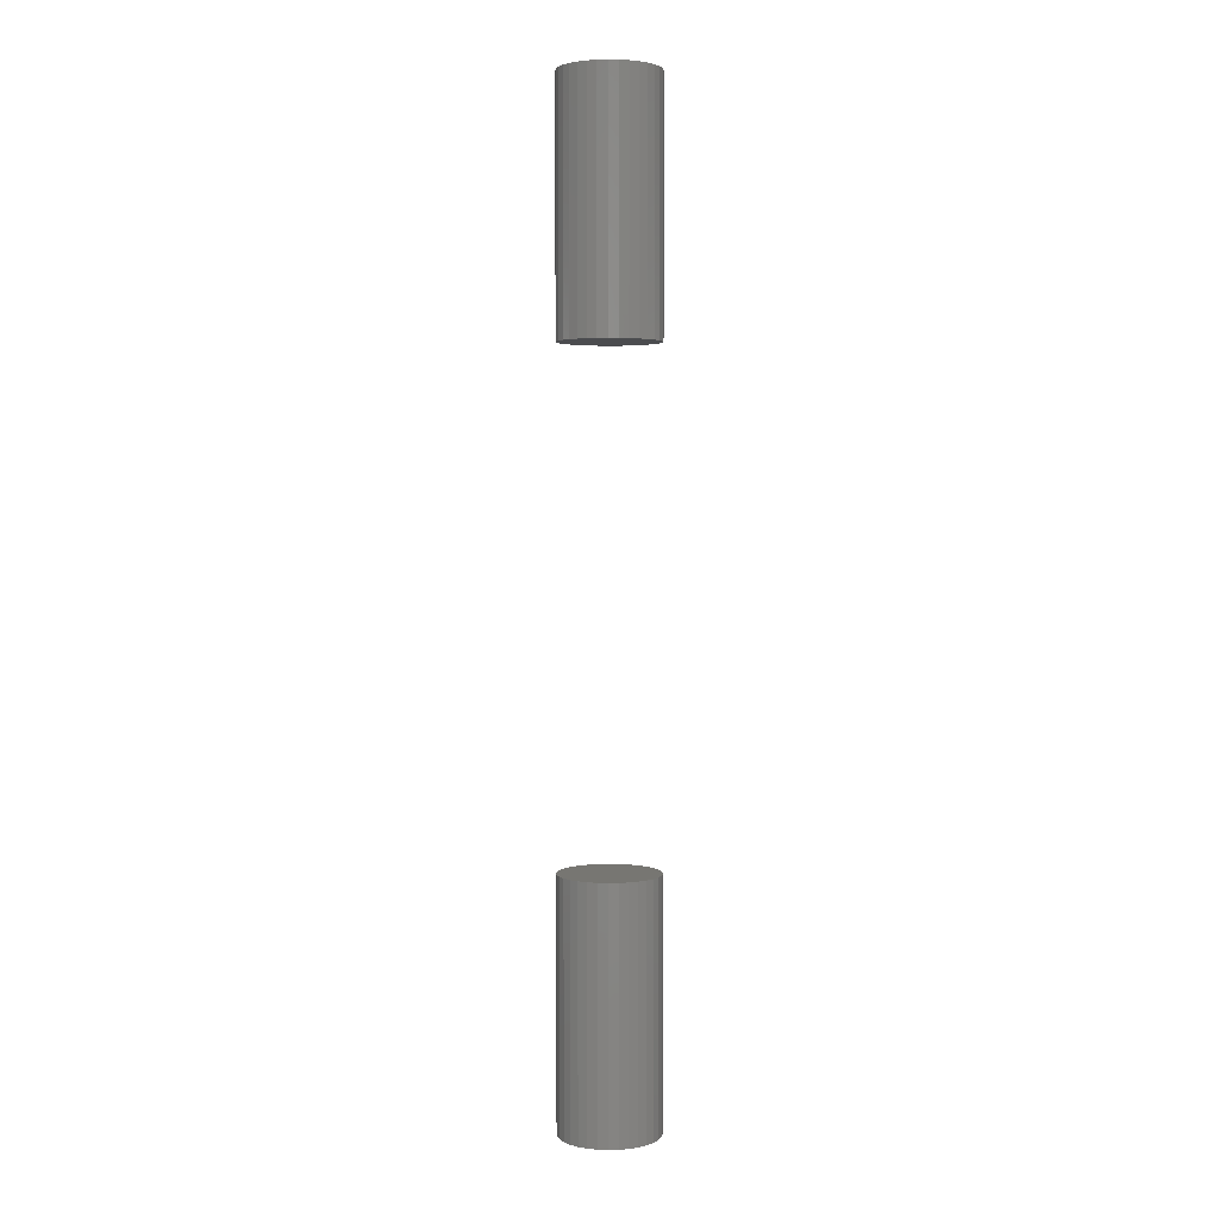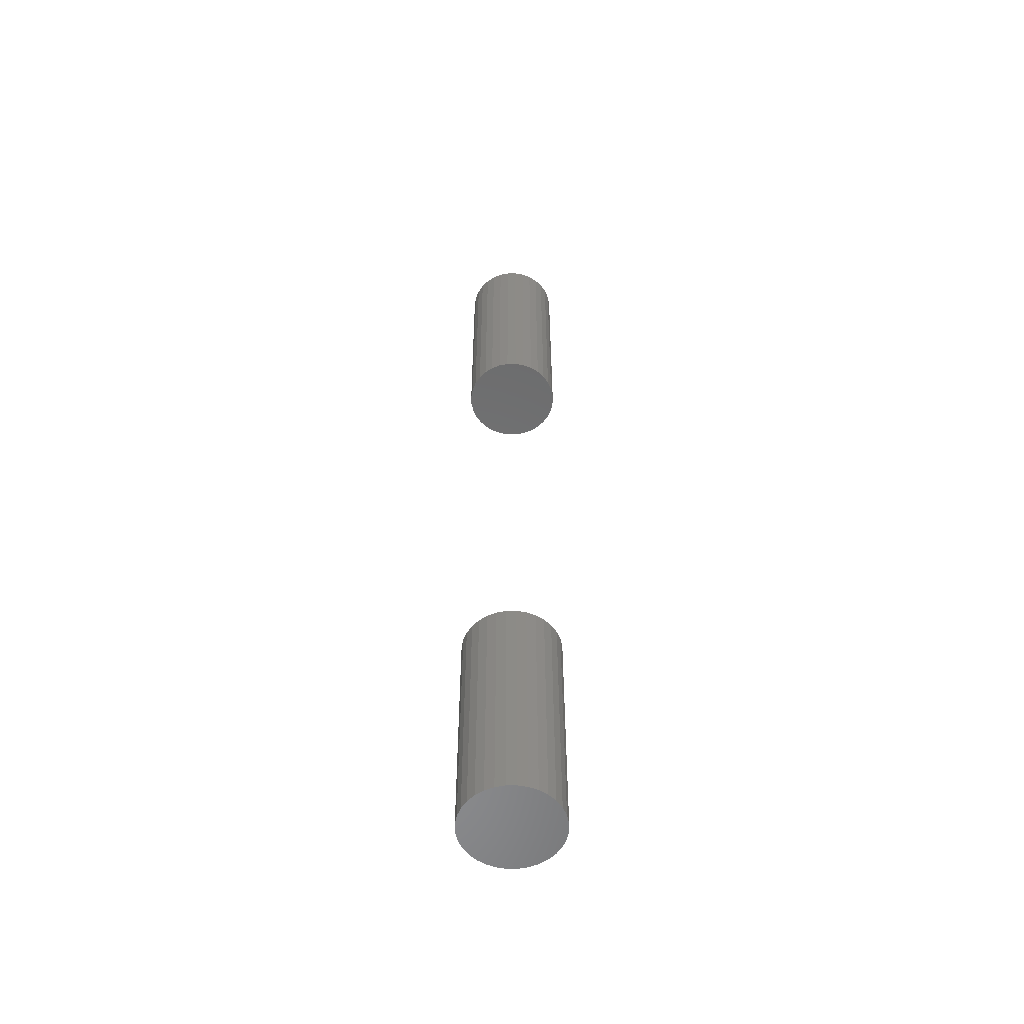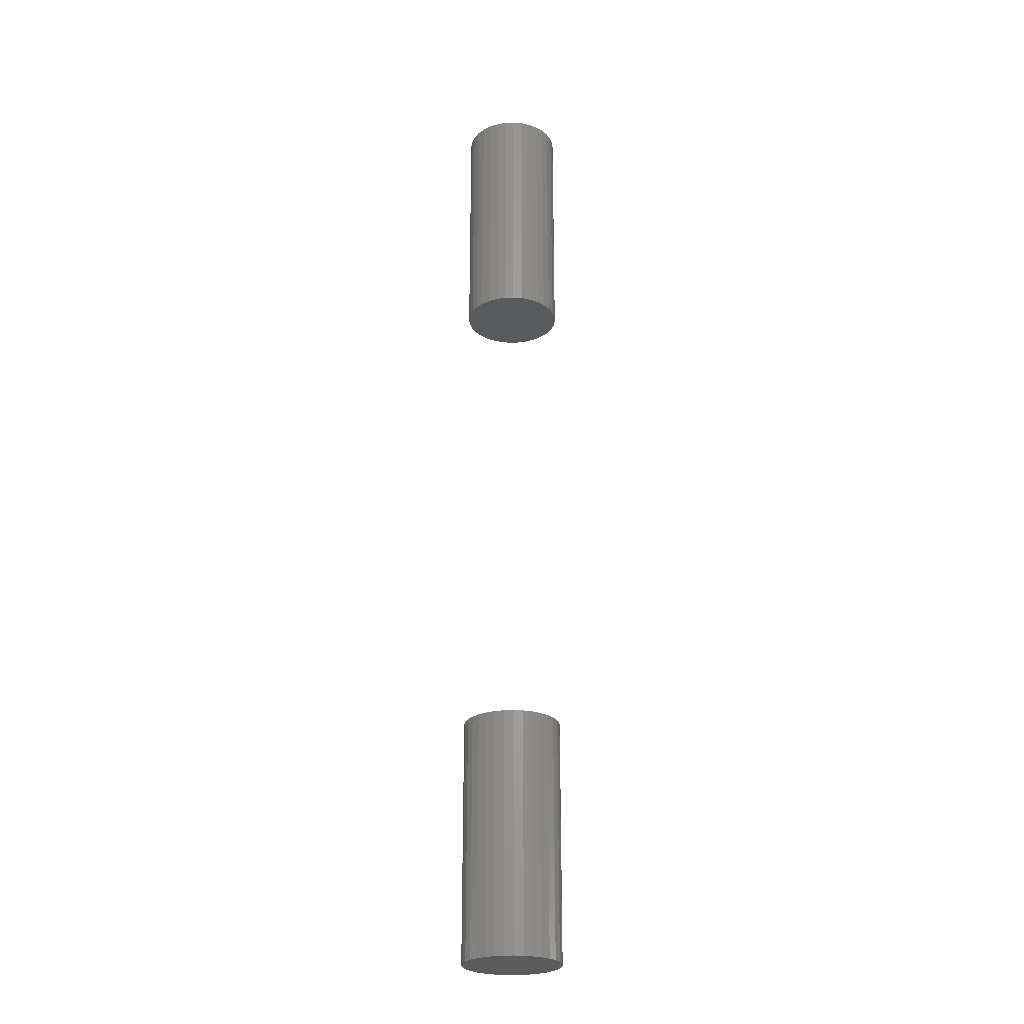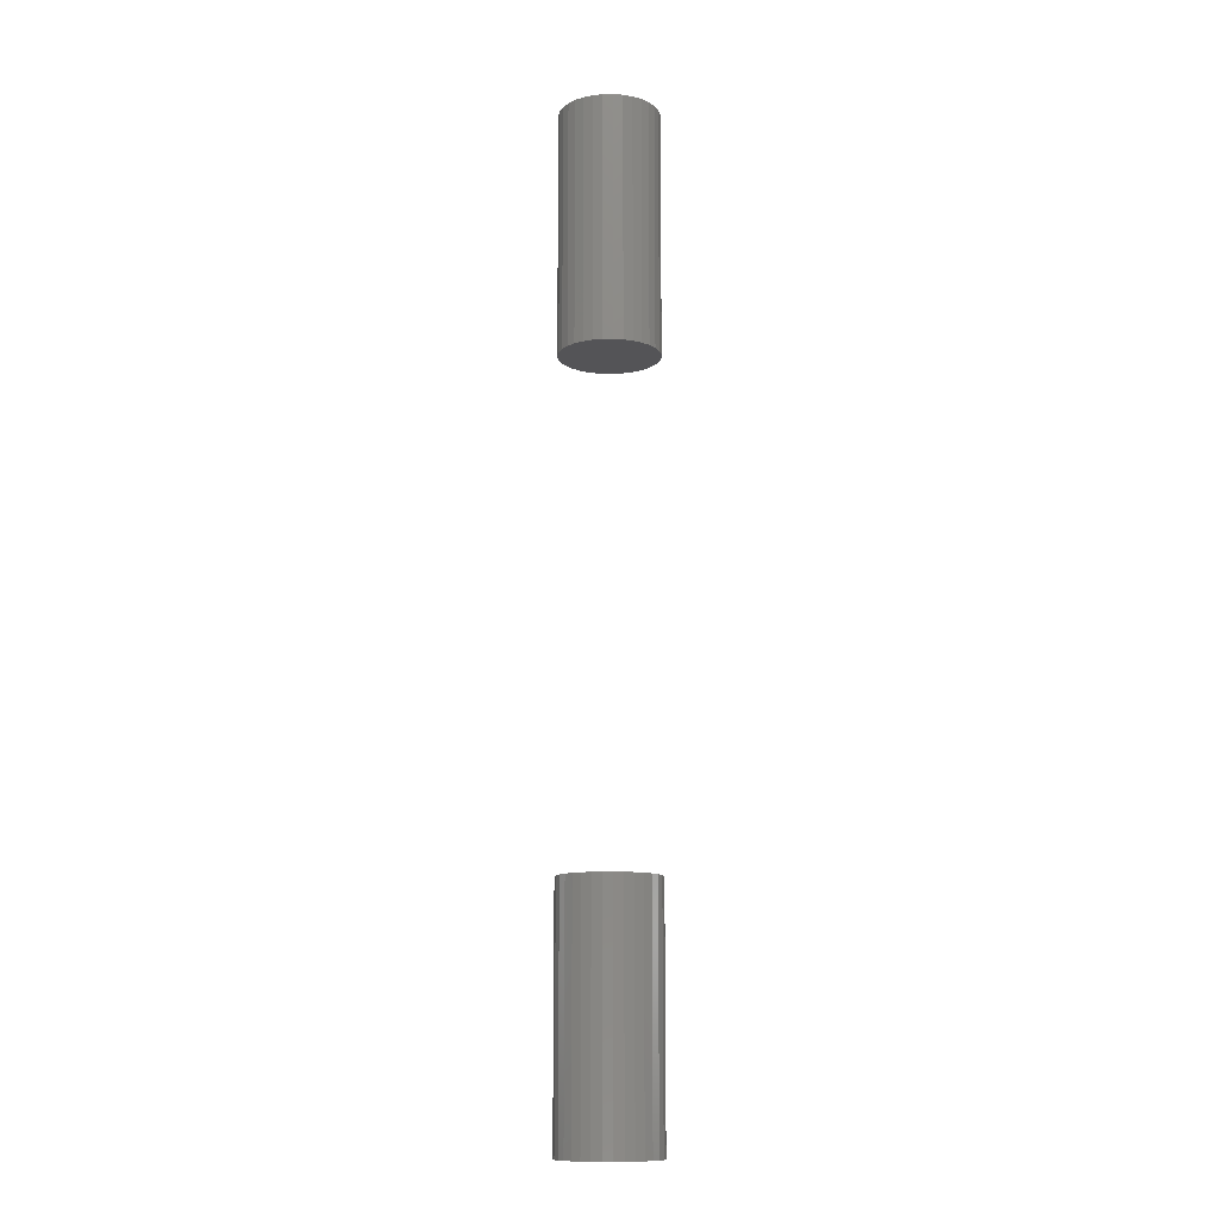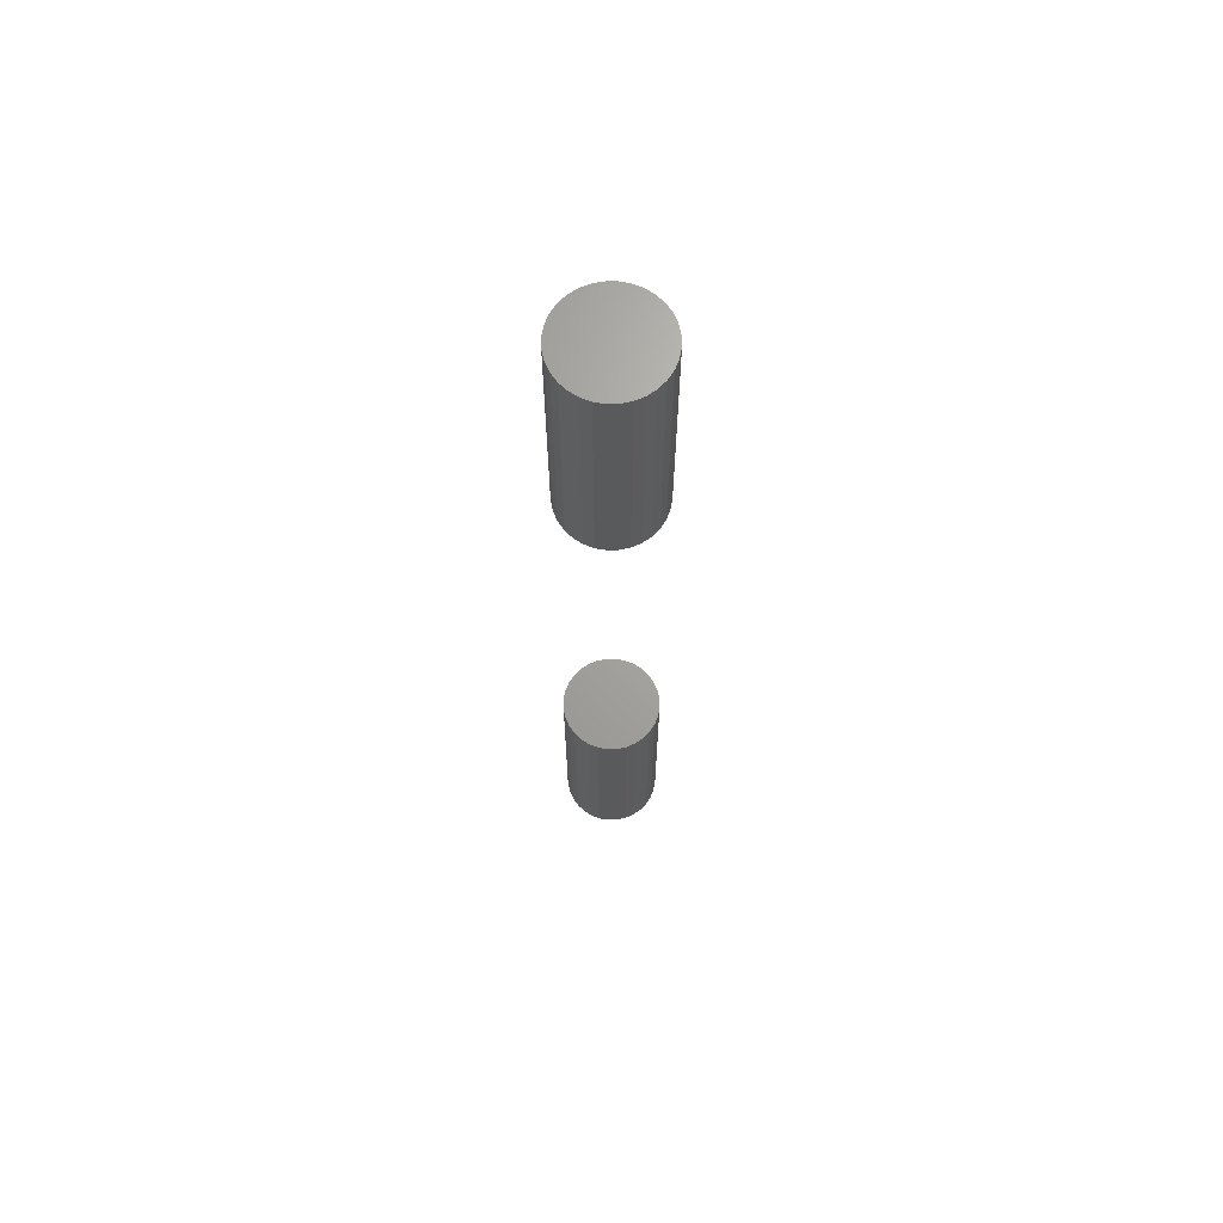
<metadata>
{"format":"stl","ext":"stl","renderer":"f3d","projection":"perspective","resolution":1024,"background":"white","views":[{"elev":3.1,"azim":-65.7,"up":"+Z"},{"elev":-56.2,"azim":-16.2,"up":"+Z"},{"elev":-25.4,"azim":-103.1,"up":"+Z"},{"elev":-12.5,"azim":-3.7,"up":"+Z"},{"elev":67.3,"azim":83.3,"up":"+Z"}]}
</metadata>
<code>
# stl→obj: 128 verts, 248 faces
v 0.04786 -1.16e-17 -0.8438
v 0.04786 0 -0.6094
v 0.04695 -0.009241 -0.8438
v 0.04695 -0.009241 -0.6094
v 0.04426 -0.01813 -0.8438
v 0.04426 -0.01813 -0.6094
v 0.03988 -0.02632 -0.8438
v 0.03988 -0.02632 -0.6094
v 0.03399 -0.03349 -0.8438
v 0.03399 -0.03349 -0.6094
v 0.02681 -0.03939 -0.8438
v 0.02681 -0.03939 -0.6094
v 0.01862 -0.04376 -0.8438
v 0.01862 -0.04376 -0.6094
v 0.009735 -0.04646 -0.8438
v 0.009735 -0.04646 -0.6094
v 0.0004934 -0.04737 -0.8438
v 0.0004934 -0.04737 -0.6094
v -0.008748 -0.04646 -0.8438
v -0.008748 -0.04646 -0.6094
v -0.01763 -0.04376 -0.8438
v -0.01763 -0.04376 -0.6094
v -0.02582 -0.03939 -0.8438
v -0.02582 -0.03939 -0.6094
v -0.033 -0.03349 -0.8438
v -0.033 -0.03349 -0.6094
v -0.03889 -0.02632 -0.8438
v -0.03889 -0.02632 -0.6094
v -0.04327 -0.01813 -0.8438
v -0.04327 -0.01813 -0.6094
v -0.04596 -0.009241 -0.8438
v -0.04596 -0.009241 -0.6094
v -0.04688 5.801e-18 -0.8438
v -0.04688 5.801e-18 -0.6094
v 0.04786 0 -0.1406
v 0.04786 0 0.09375
v 0.04695 -0.009241 -0.1406
v 0.04695 -0.009241 0.09375
v 0.04426 -0.01813 -0.1406
v 0.04426 -0.01813 0.09375
v 0.03988 -0.02632 -0.1406
v 0.03988 -0.02632 0.09375
v 0.03399 -0.03349 -0.1406
v 0.03399 -0.03349 0.09375
v 0.02681 -0.03939 -0.1406
v 0.02681 -0.03939 0.09375
v 0.01862 -0.04376 -0.1406
v 0.01862 -0.04376 0.09375
v 0.009735 -0.04646 -0.1406
v 0.009735 -0.04646 0.09375
v 0.0004934 -0.04737 -0.1406
v 0.0004934 -0.04737 0.09375
v -0.008748 -0.04646 -0.1406
v -0.008748 -0.04646 0.09375
v -0.01763 -0.04376 -0.1406
v -0.01763 -0.04376 0.09375
v -0.02582 -0.03939 -0.1406
v -0.02582 -0.03939 0.09375
v -0.033 -0.03349 -0.1406
v -0.033 -0.03349 0.09375
v -0.03889 -0.02632 -0.1406
v -0.03889 -0.02632 0.09375
v -0.04327 -0.01813 -0.1406
v -0.04327 -0.01813 0.09375
v -0.04596 -0.009241 -0.1406
v -0.04596 -0.009241 0.09375
v -0.04688 5.801e-18 -0.1406
v -0.04688 5.801e-18 0.09375
v -0.04596 0.009241 -0.8438
v -0.04596 0.009241 -0.6094
v -0.04327 0.01813 -0.8438
v -0.04327 0.01813 -0.6094
v -0.03889 0.02632 -0.8438
v -0.03889 0.02632 -0.6094
v -0.033 0.03349 -0.8438
v -0.033 0.03349 -0.6094
v -0.02582 0.03939 -0.8438
v -0.02582 0.03939 -0.6094
v -0.01763 0.04376 -0.8438
v -0.01763 0.04376 -0.6094
v -0.008748 0.04646 -0.8438
v -0.008748 0.04646 -0.6094
v 0.0004934 0.04737 -0.8438
v 0.0004934 0.04737 -0.6094
v 0.009735 0.04646 -0.8438
v 0.009735 0.04646 -0.6094
v 0.01862 0.04376 -0.8438
v 0.01862 0.04376 -0.6094
v 0.02681 0.03939 -0.8438
v 0.02681 0.03939 -0.6094
v 0.03399 0.03349 -0.8438
v 0.03399 0.03349 -0.6094
v 0.03988 0.02632 -0.8438
v 0.03988 0.02632 -0.6094
v 0.04426 0.01813 -0.8438
v 0.04426 0.01813 -0.6094
v 0.04695 0.009241 -0.8438
v 0.04695 0.009241 -0.6094
v -0.04596 0.009241 -0.1406
v -0.04596 0.009241 0.09375
v -0.04327 0.01813 -0.1406
v -0.04327 0.01813 0.09375
v -0.03889 0.02632 -0.1406
v -0.03889 0.02632 0.09375
v -0.033 0.03349 -0.1406
v -0.033 0.03349 0.09375
v -0.02582 0.03939 -0.1406
v -0.02582 0.03939 0.09375
v -0.01763 0.04376 -0.1406
v -0.01763 0.04376 0.09375
v -0.008748 0.04646 -0.1406
v -0.008748 0.04646 0.09375
v 0.0004934 0.04737 -0.1406
v 0.0004934 0.04737 0.09375
v 0.009735 0.04646 -0.1406
v 0.009735 0.04646 0.09375
v 0.01862 0.04376 -0.1406
v 0.01862 0.04376 0.09375
v 0.02681 0.03939 -0.1406
v 0.02681 0.03939 0.09375
v 0.03399 0.03349 -0.1406
v 0.03399 0.03349 0.09375
v 0.03988 0.02632 -0.1406
v 0.03988 0.02632 0.09375
v 0.04426 0.01813 -0.1406
v 0.04426 0.01813 0.09375
v 0.04695 0.009241 -0.1406
v 0.04695 0.009241 0.09375
f 1 2 3
f 3 2 4
f 3 4 5
f 5 4 6
f 5 6 7
f 7 6 8
f 7 8 9
f 9 8 10
f 9 10 11
f 11 10 12
f 11 12 13
f 13 12 14
f 13 14 15
f 15 14 16
f 15 16 17
f 17 16 18
f 17 18 19
f 19 18 20
f 19 20 21
f 21 20 22
f 21 22 23
f 23 22 24
f 23 24 25
f 25 24 26
f 25 26 27
f 27 26 28
f 27 28 29
f 29 28 30
f 29 30 31
f 31 30 32
f 31 32 33
f 33 32 34
f 35 36 37
f 37 36 38
f 37 38 39
f 39 38 40
f 39 40 41
f 41 40 42
f 41 42 43
f 43 42 44
f 43 44 45
f 45 44 46
f 45 46 47
f 47 46 48
f 47 48 49
f 49 48 50
f 49 50 51
f 51 50 52
f 51 52 53
f 53 52 54
f 53 54 55
f 55 54 56
f 55 56 57
f 57 56 58
f 57 58 59
f 59 58 60
f 59 60 61
f 61 60 62
f 61 62 63
f 63 62 64
f 63 64 65
f 65 64 66
f 65 66 67
f 67 66 68
f 33 34 69
f 69 34 70
f 69 70 71
f 71 70 72
f 71 72 73
f 73 72 74
f 73 74 75
f 75 74 76
f 75 76 77
f 77 76 78
f 77 78 79
f 79 78 80
f 79 80 81
f 81 80 82
f 81 82 83
f 83 82 84
f 83 84 85
f 85 84 86
f 85 86 87
f 87 86 88
f 87 88 89
f 89 88 90
f 89 90 91
f 91 90 92
f 91 92 93
f 93 92 94
f 93 94 95
f 95 94 96
f 95 96 97
f 97 96 98
f 97 98 1
f 1 98 2
f 67 68 99
f 99 68 100
f 99 100 101
f 101 100 102
f 101 102 103
f 103 102 104
f 103 104 105
f 105 104 106
f 105 106 107
f 107 106 108
f 107 108 109
f 109 108 110
f 109 110 111
f 111 110 112
f 111 112 113
f 113 112 114
f 113 114 115
f 115 114 116
f 115 116 117
f 117 116 118
f 117 118 119
f 119 118 120
f 119 120 121
f 121 120 122
f 121 122 123
f 123 122 124
f 123 124 125
f 125 124 126
f 125 126 127
f 127 126 128
f 127 128 35
f 35 128 36
f 109 111 113
f 109 113 115
f 117 109 115
f 107 109 117
f 119 107 117
f 105 107 119
f 121 105 119
f 103 105 121
f 123 103 121
f 101 103 123
f 125 101 123
f 99 101 125
f 127 99 125
f 39 63 37
f 61 63 39
f 41 61 39
f 59 61 41
f 43 59 41
f 57 59 43
f 45 57 43
f 55 57 45
f 47 55 45
f 53 55 47
f 51 53 47
f 49 51 47
f 63 65 37
f 37 65 67
f 37 67 35
f 35 67 99
f 35 99 127
f 84 82 80
f 86 84 80
f 86 80 88
f 88 80 78
f 88 78 90
f 90 78 76
f 90 76 92
f 92 76 74
f 92 74 94
f 94 74 72
f 94 72 96
f 96 72 70
f 96 70 98
f 4 30 6
f 6 30 28
f 6 28 8
f 8 28 26
f 8 26 10
f 10 26 24
f 10 24 12
f 12 24 22
f 12 22 14
f 14 22 20
f 14 20 18
f 14 18 16
f 98 70 2
f 2 70 34
f 2 34 4
f 4 34 32
f 4 32 30
f 114 112 110
f 116 114 110
f 116 110 118
f 118 110 108
f 118 108 120
f 120 108 106
f 120 106 122
f 122 106 104
f 122 104 124
f 124 104 102
f 124 102 126
f 126 102 100
f 126 100 128
f 38 64 40
f 40 64 62
f 40 62 42
f 42 62 60
f 42 60 44
f 44 60 58
f 44 58 46
f 46 58 56
f 46 56 48
f 48 56 54
f 48 54 52
f 48 52 50
f 128 100 36
f 36 100 68
f 36 68 38
f 38 68 66
f 38 66 64
f 79 81 83
f 79 83 85
f 87 79 85
f 77 79 87
f 89 77 87
f 75 77 89
f 91 75 89
f 73 75 91
f 93 73 91
f 71 73 93
f 95 71 93
f 69 71 95
f 97 69 95
f 5 29 3
f 27 29 5
f 7 27 5
f 25 27 7
f 9 25 7
f 23 25 9
f 11 23 9
f 21 23 11
f 13 21 11
f 19 21 13
f 17 19 13
f 15 17 13
f 29 31 3
f 3 31 33
f 3 33 1
f 1 33 69
f 1 69 97

</code>
